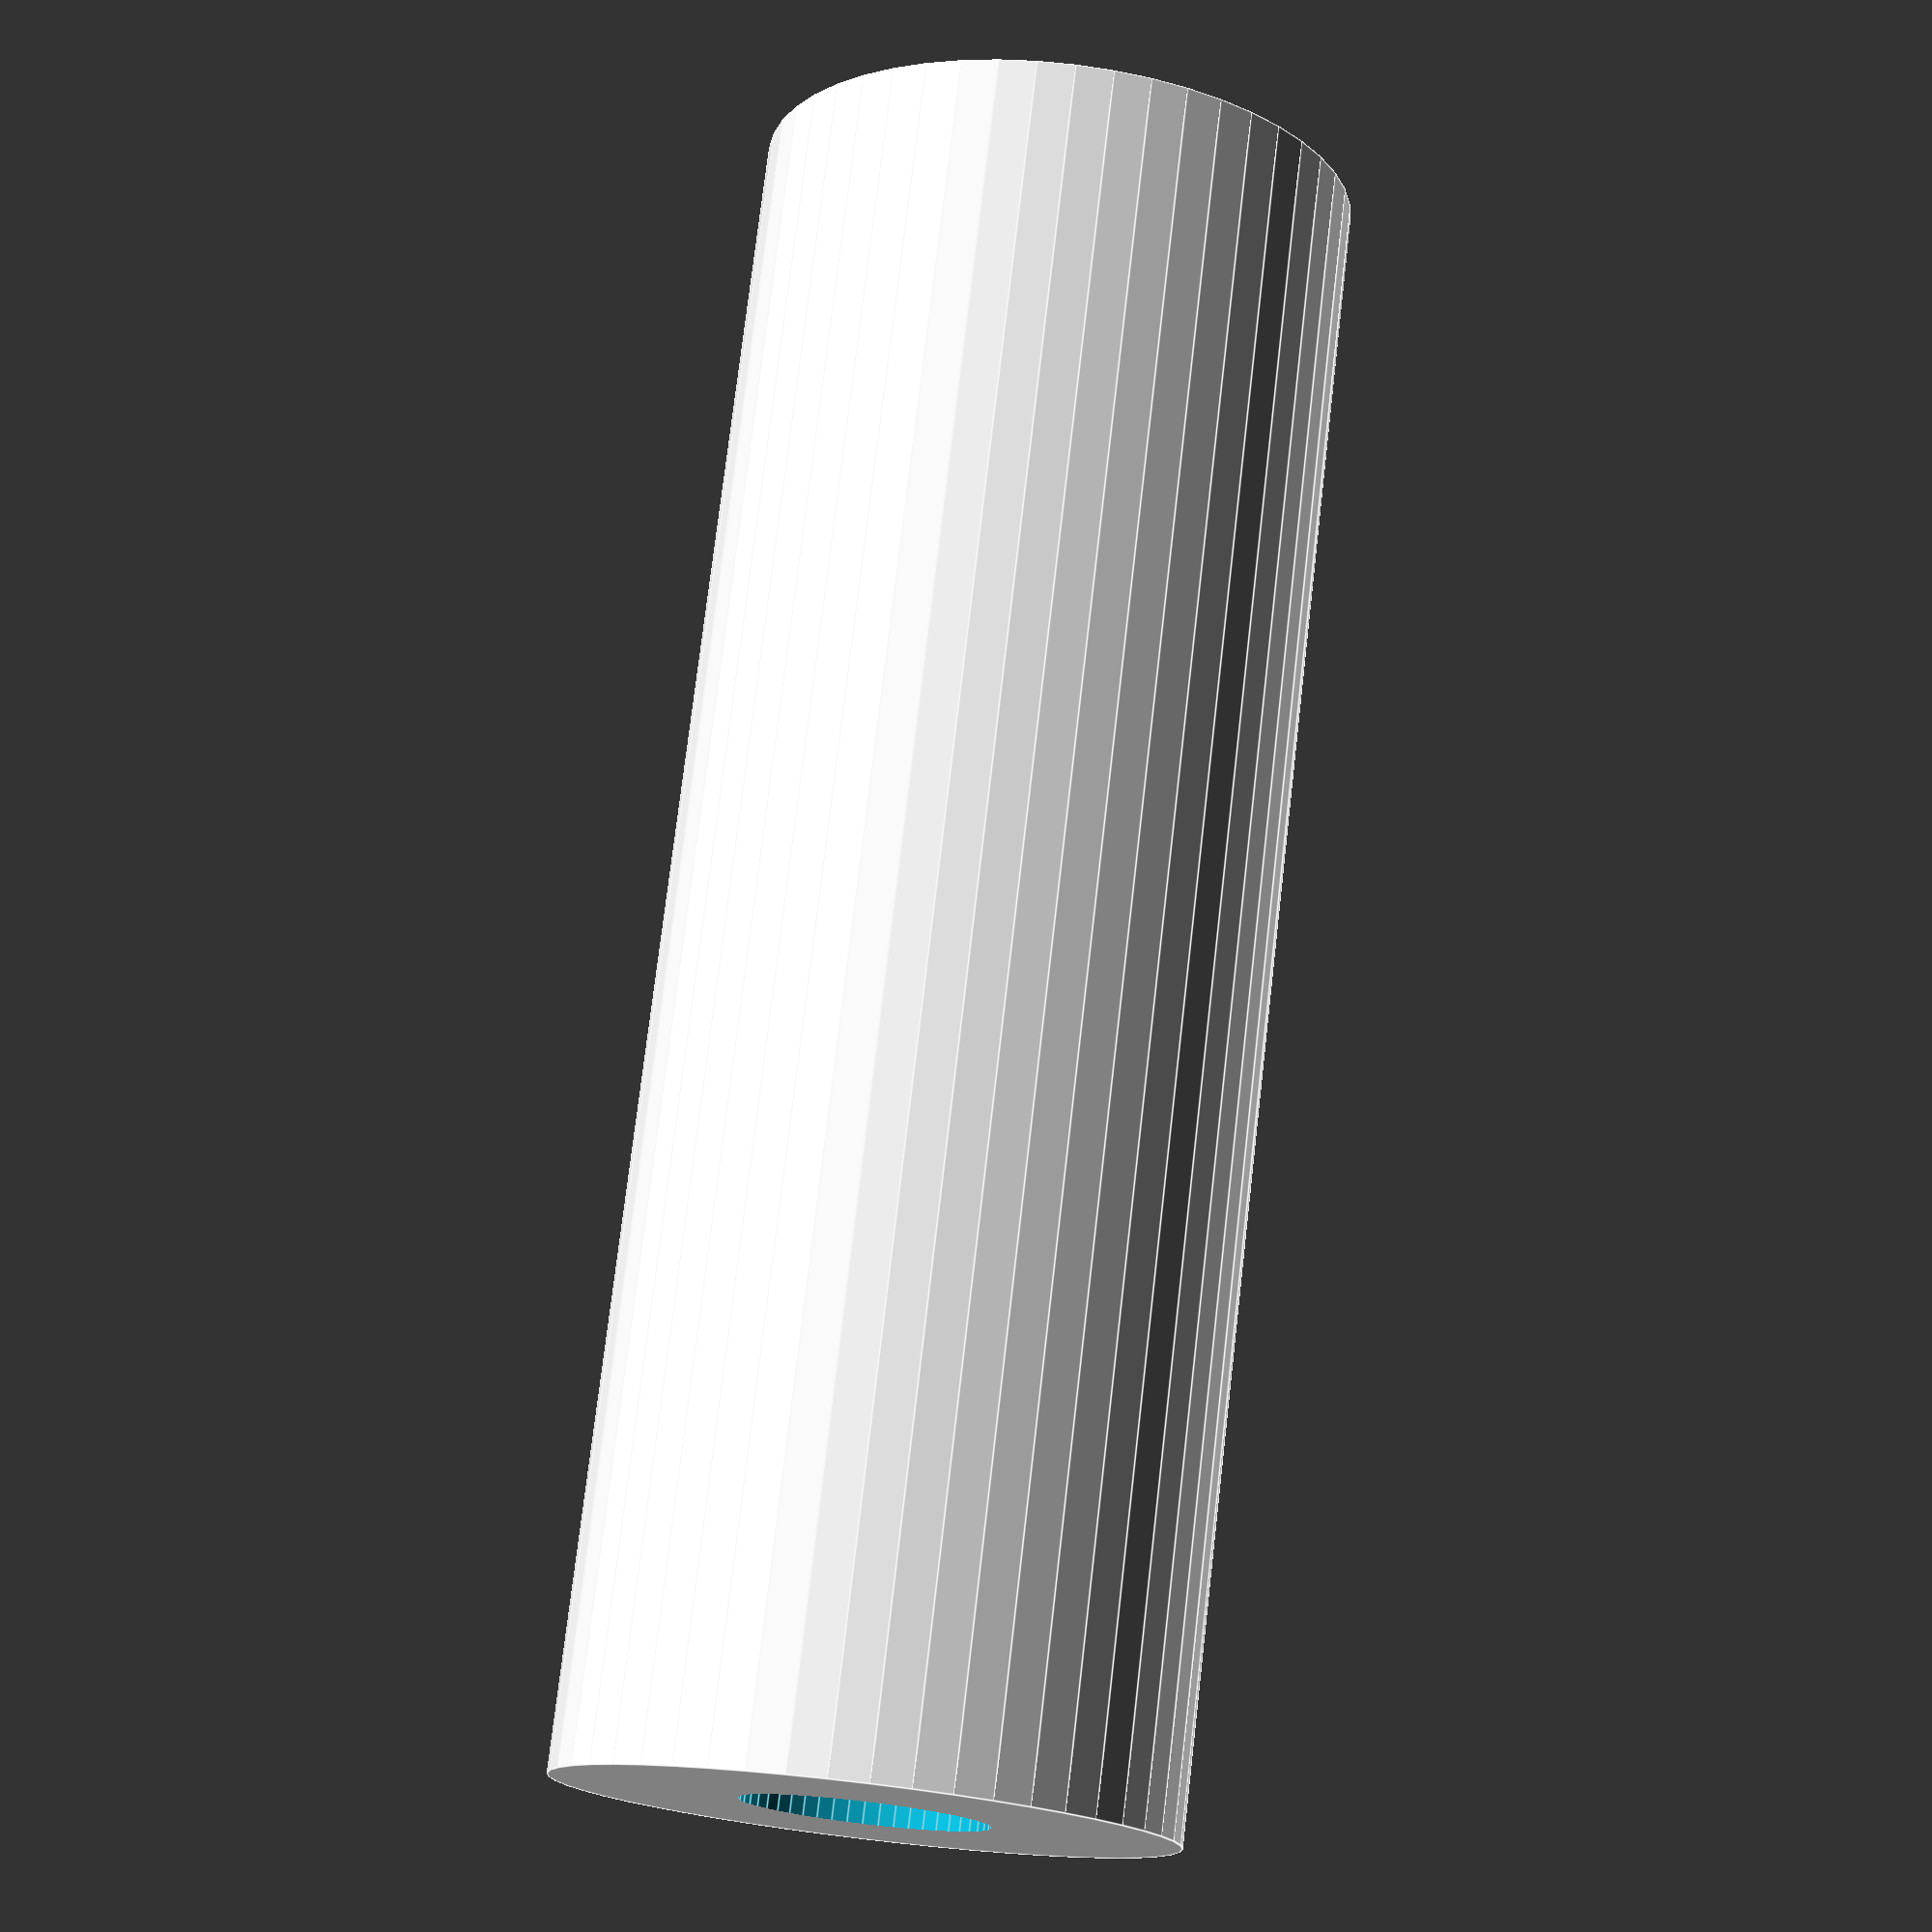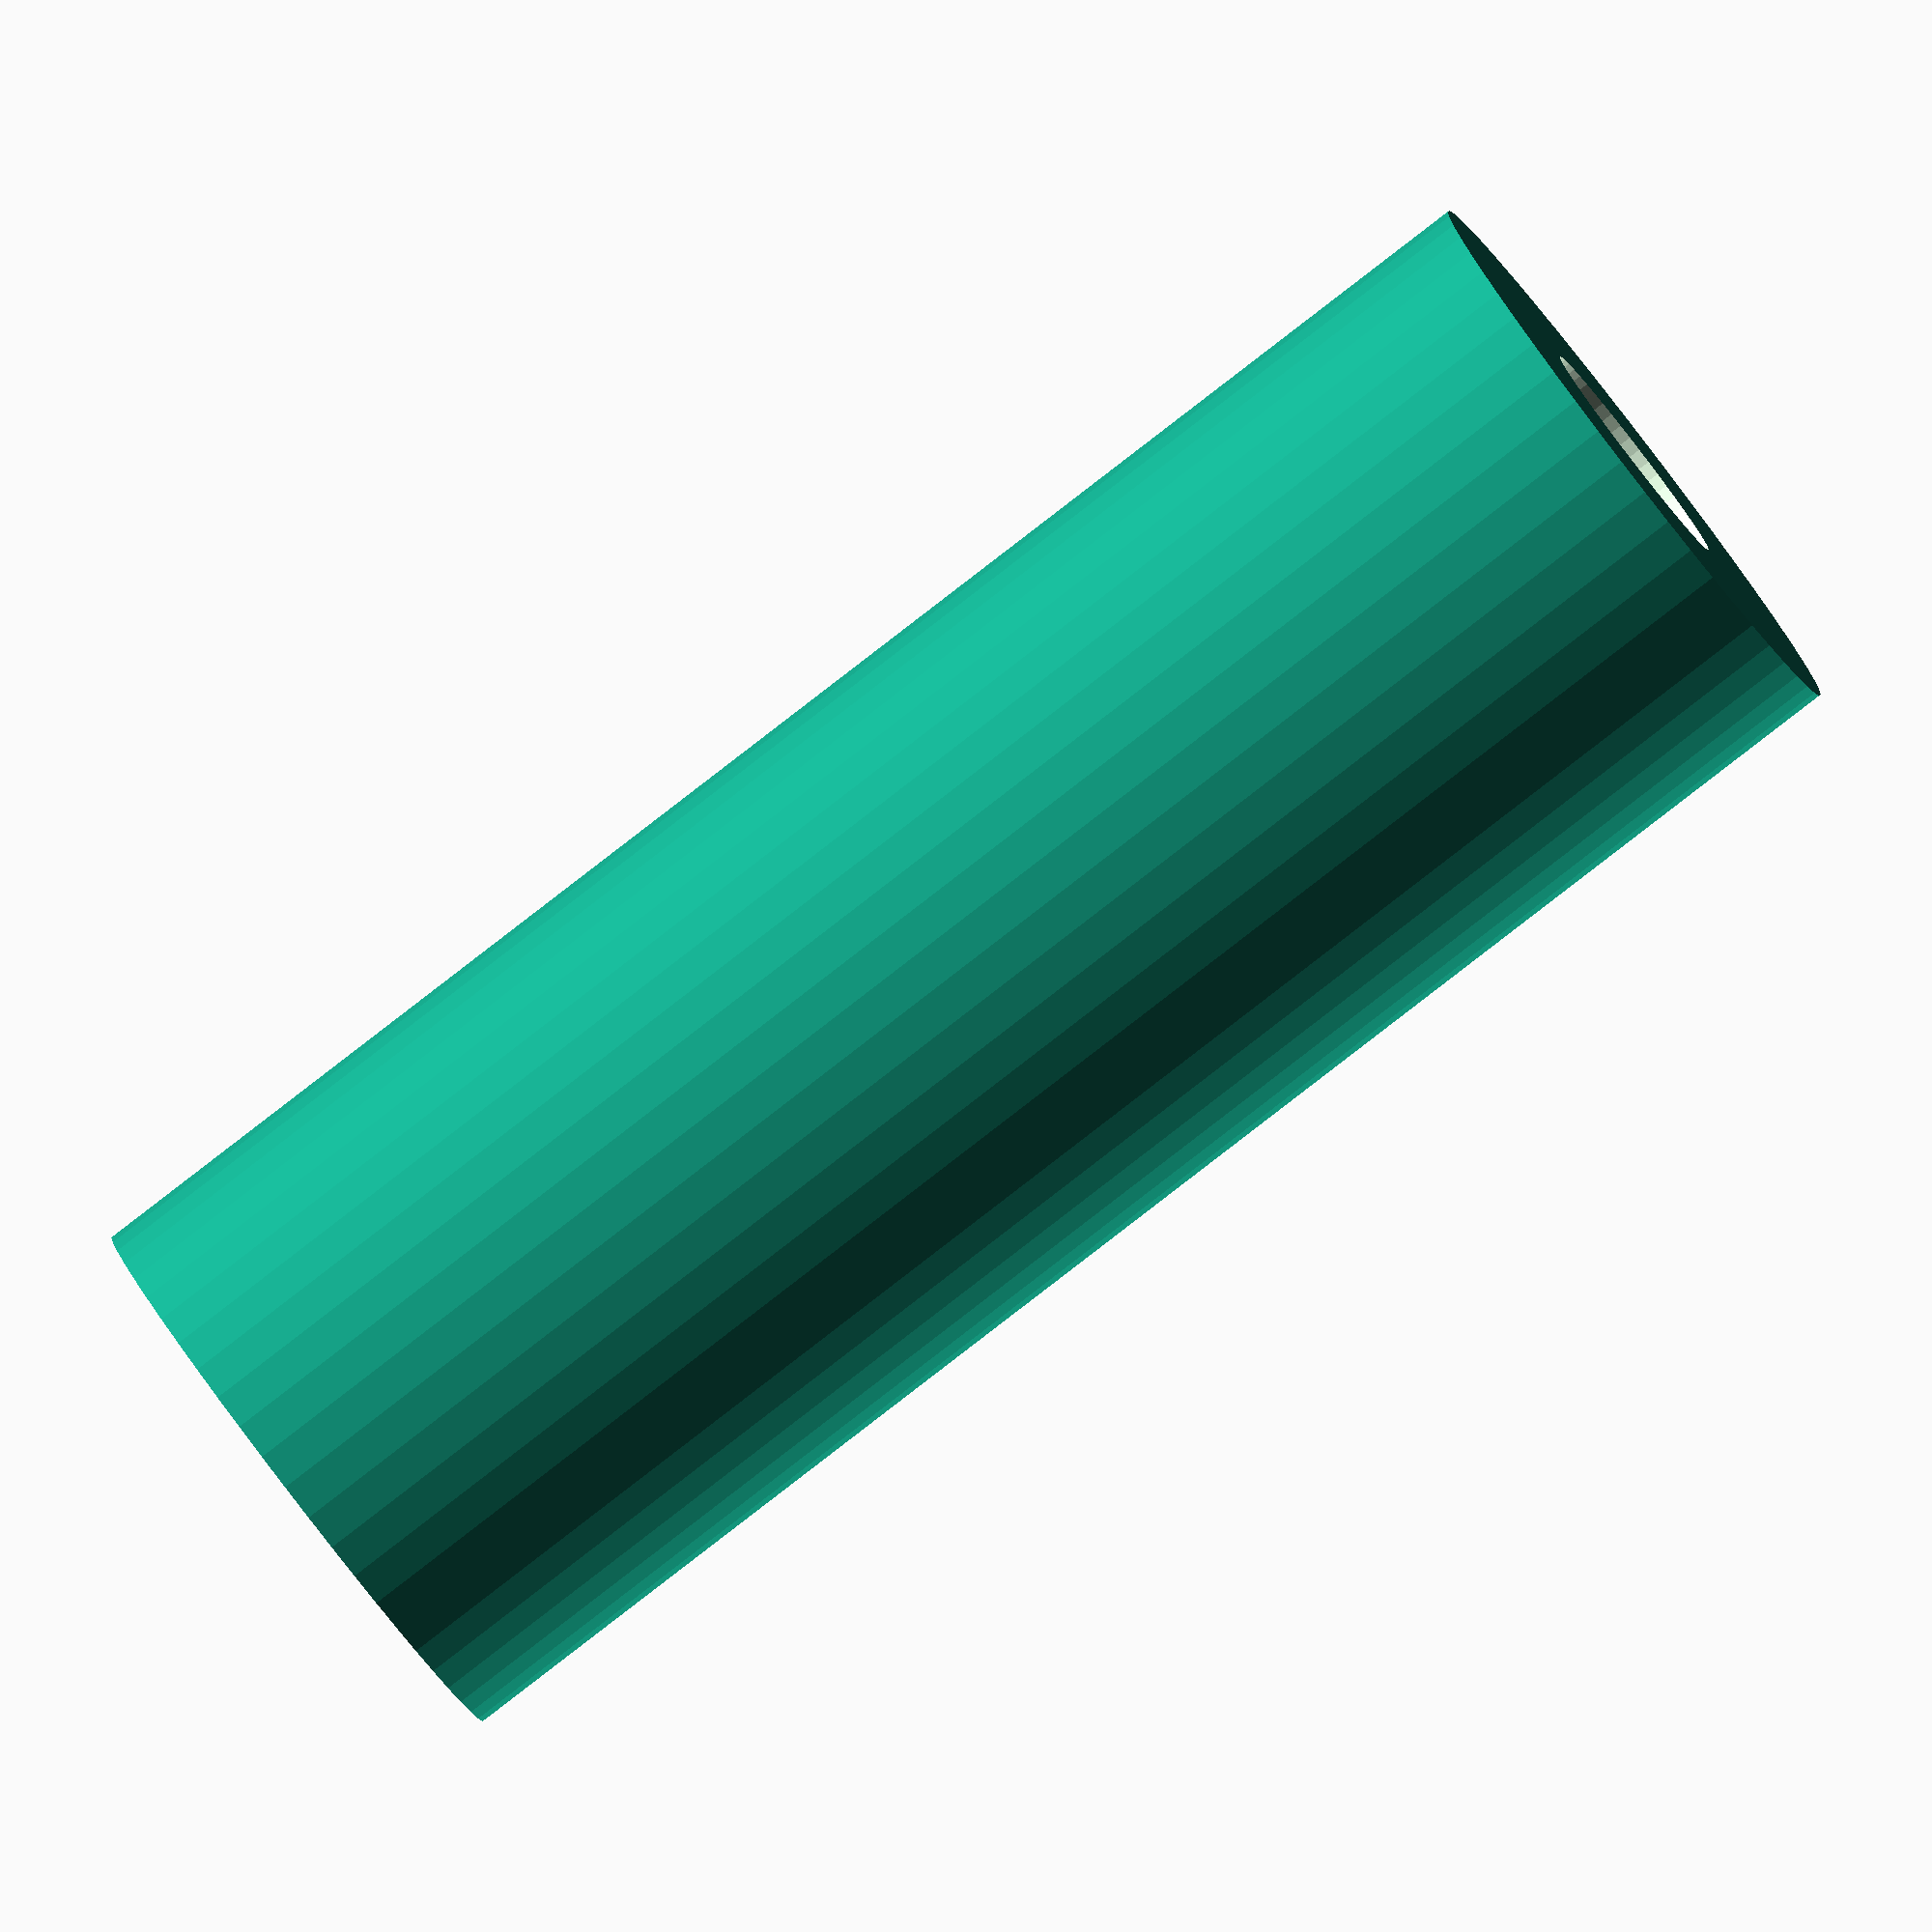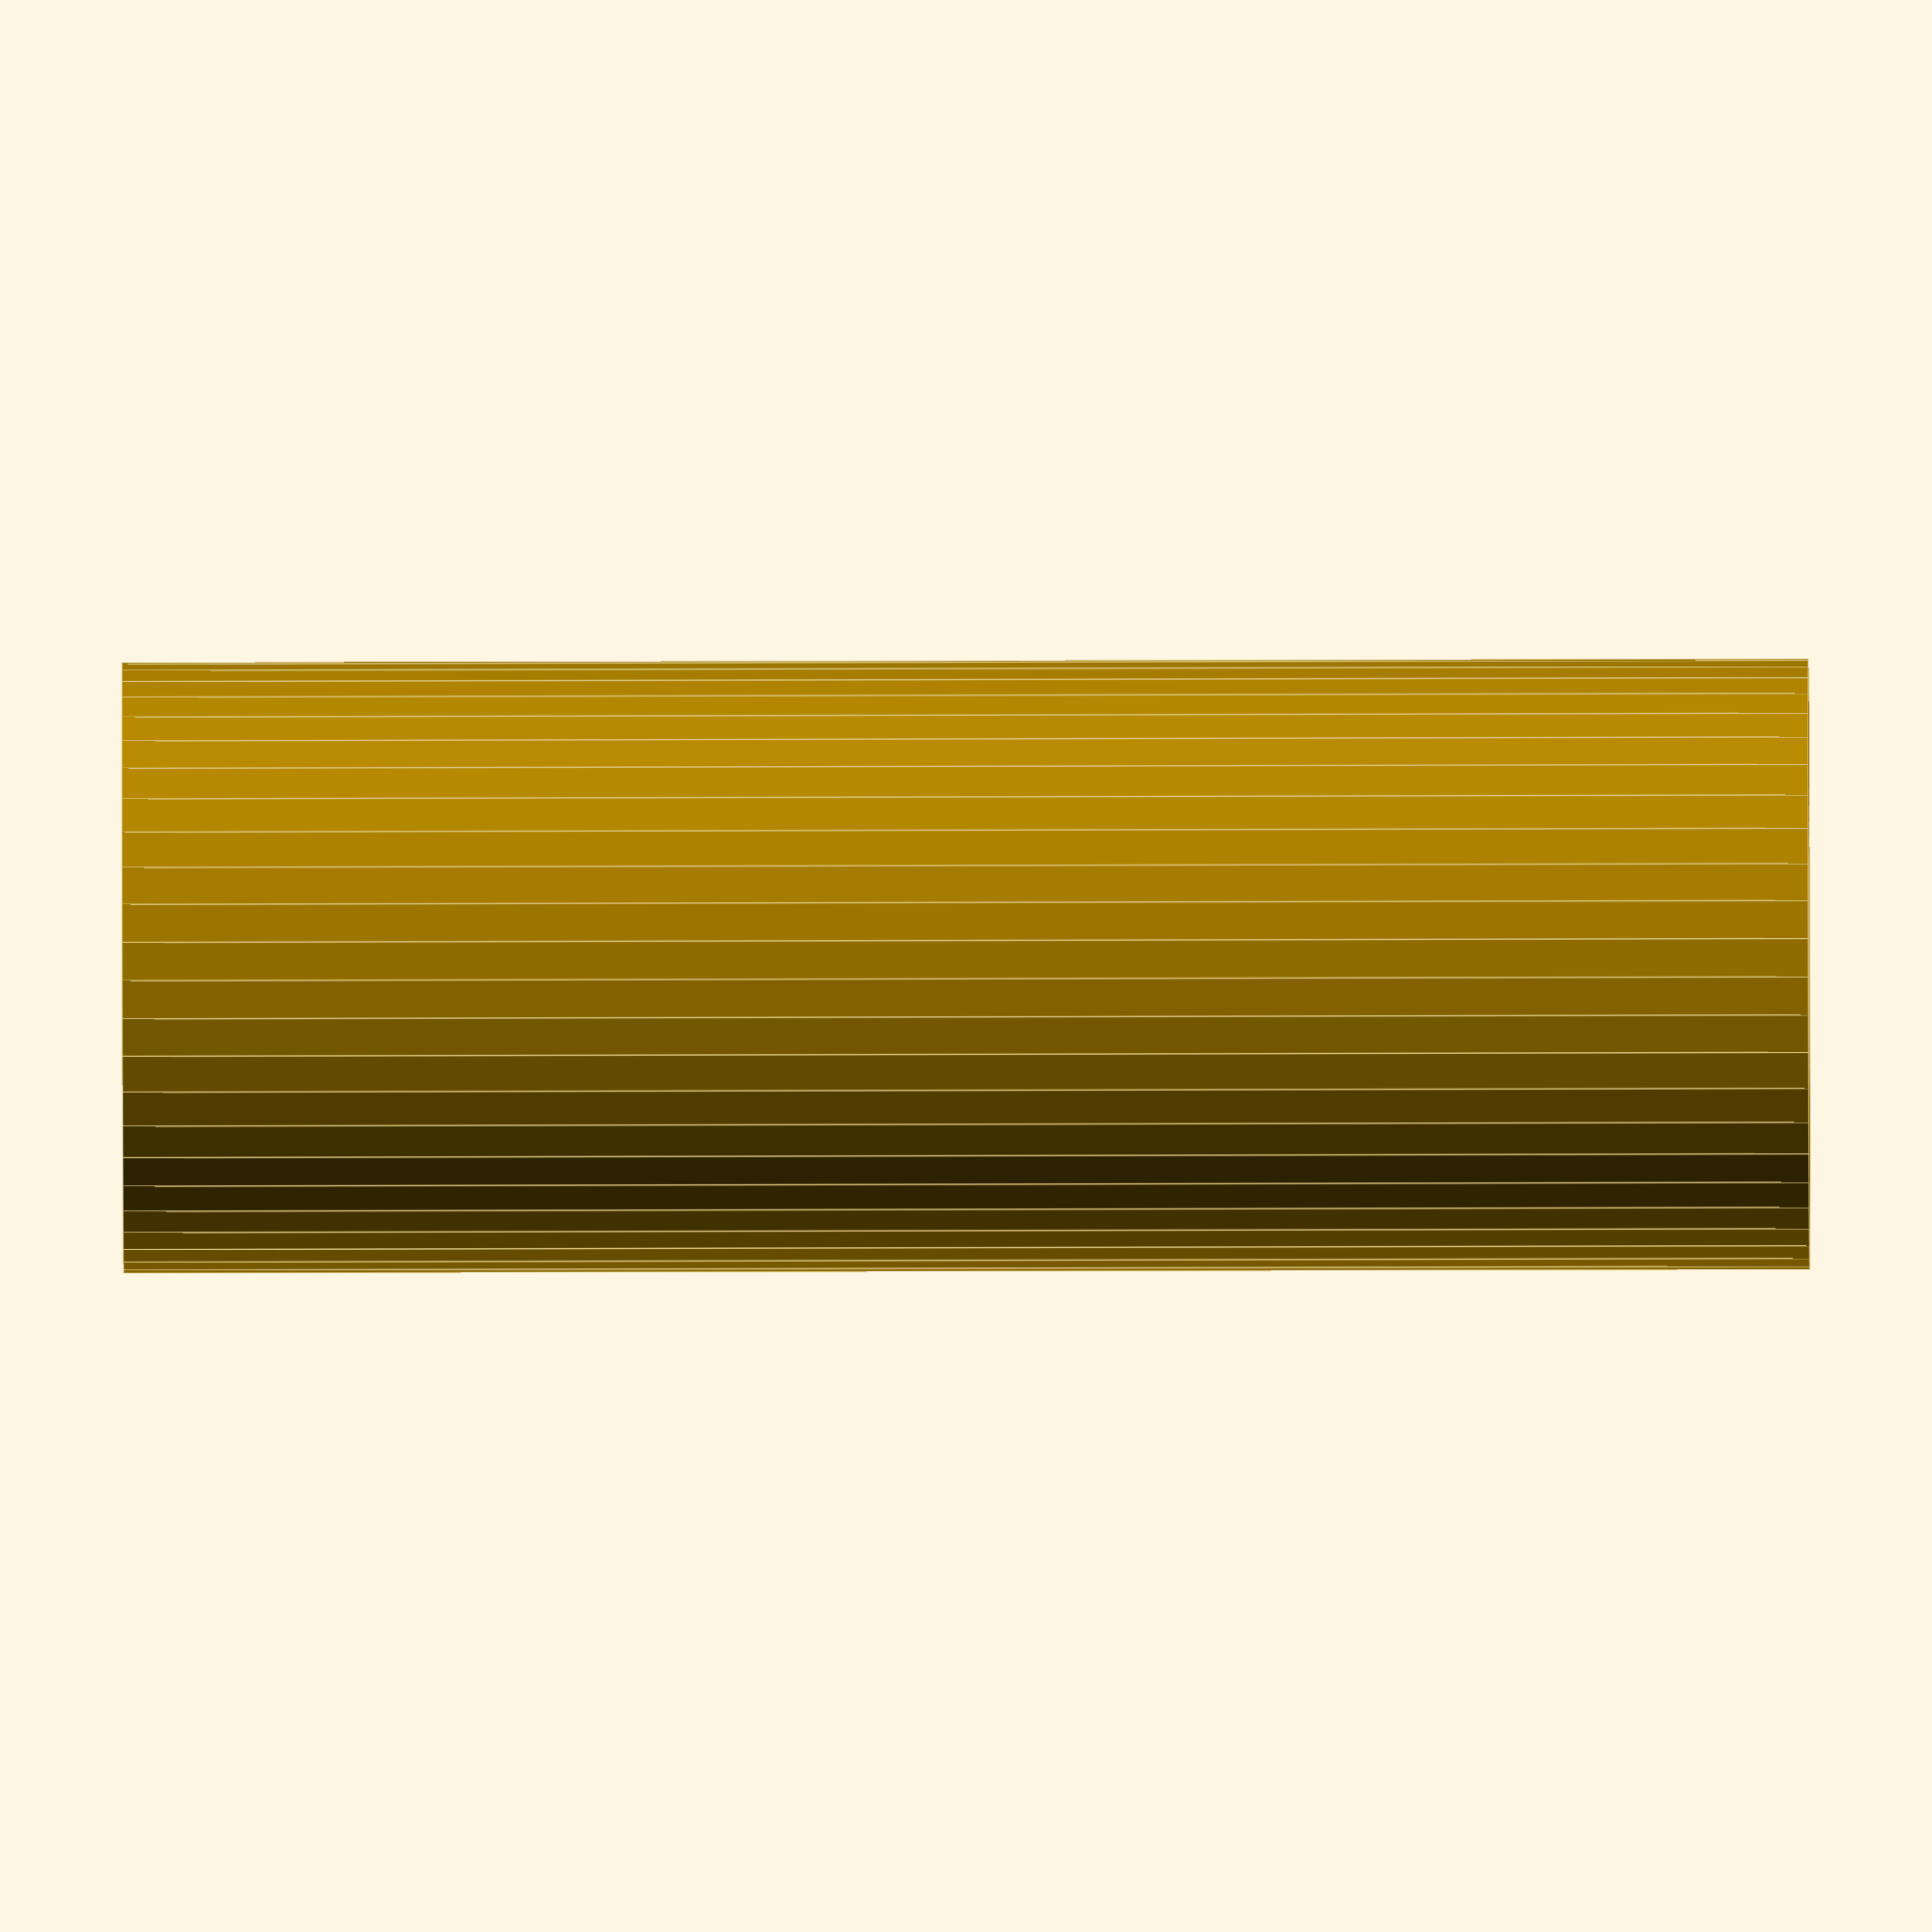
<openscad>
$fn = 50;


difference() {
	union() {
		translate(v = [0, 0, -34.5000000000]) {
			cylinder(h = 69, r = 12.5000000000);
		}
	}
	union() {
		translate(v = [0, 0, -100.0000000000]) {
			cylinder(h = 200, r = 5);
		}
	}
}
</openscad>
<views>
elev=285.0 azim=102.3 roll=186.6 proj=p view=edges
elev=85.3 azim=50.7 roll=307.6 proj=o view=wireframe
elev=43.0 azim=131.8 roll=90.2 proj=o view=edges
</views>
